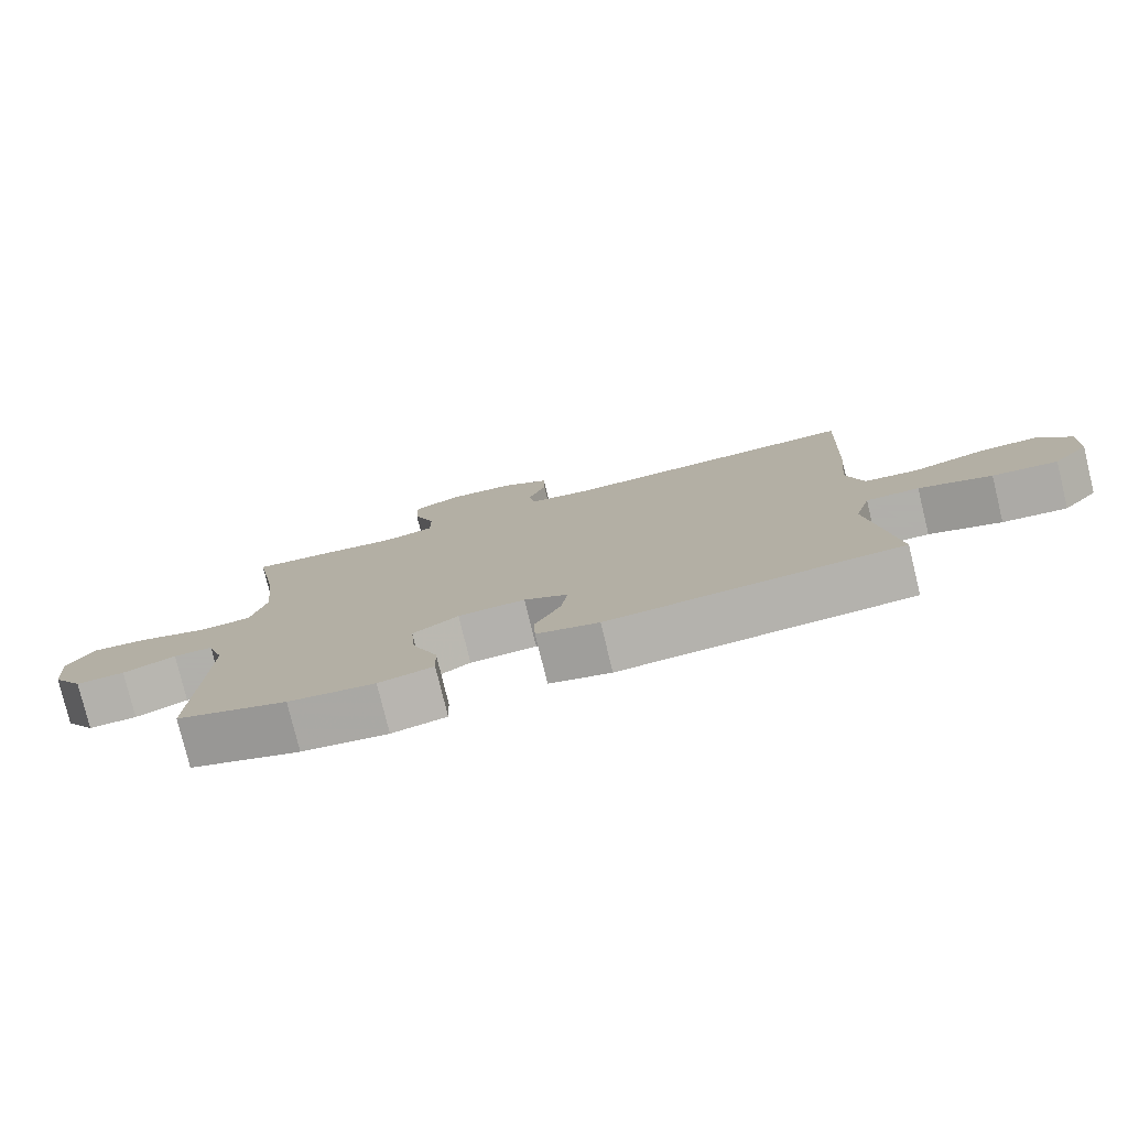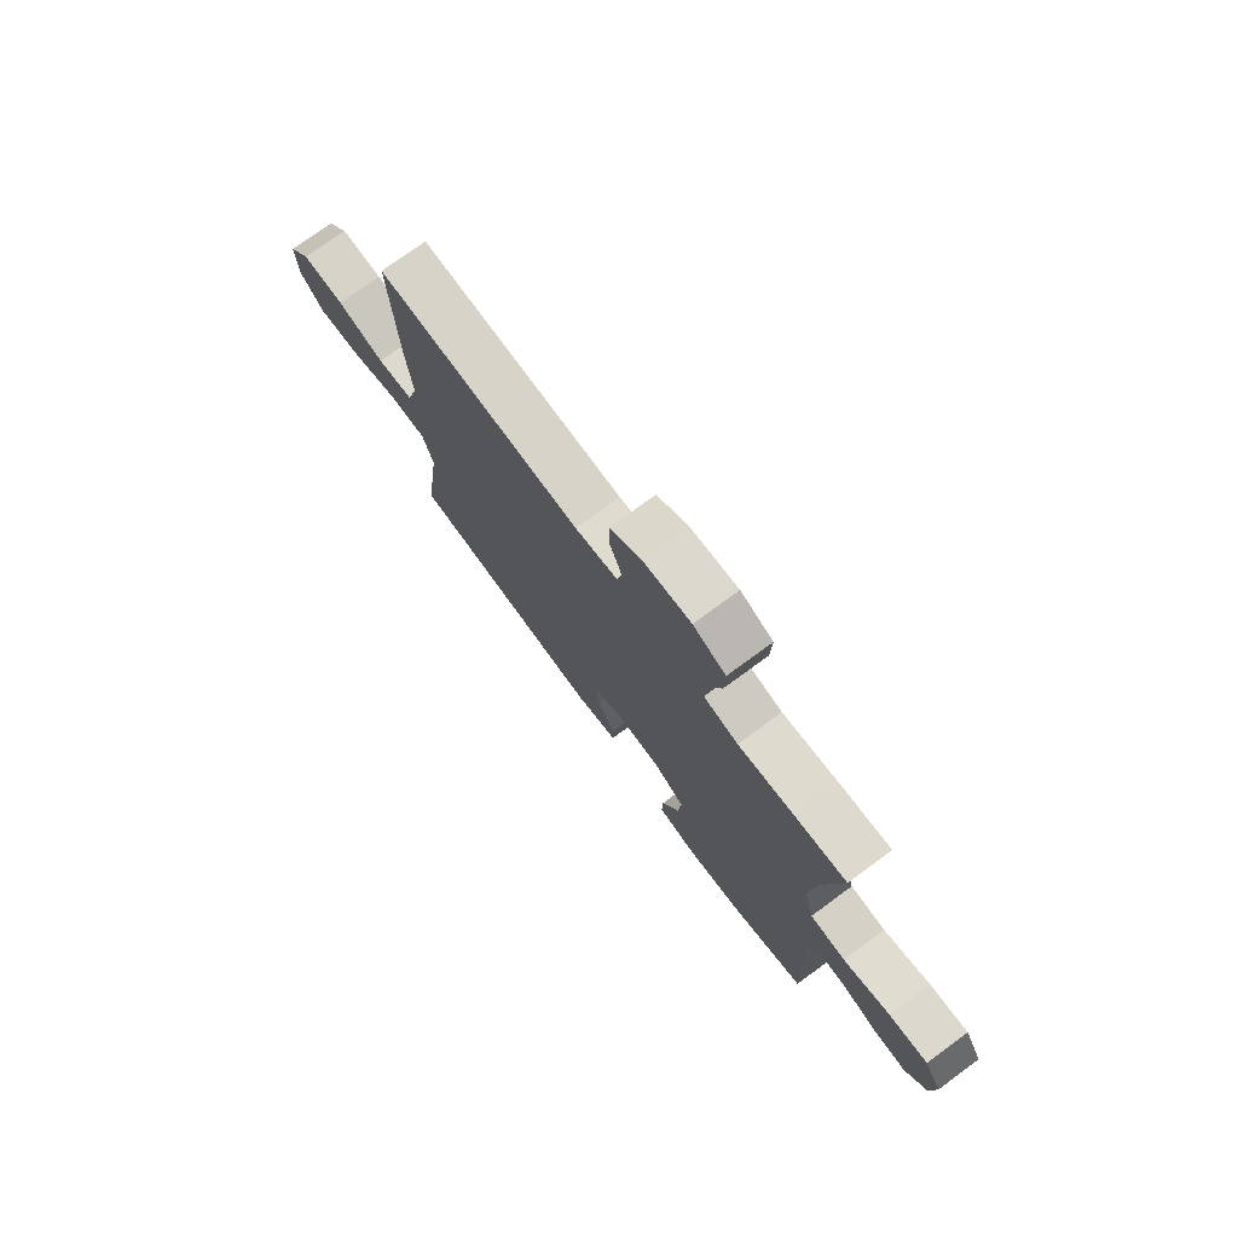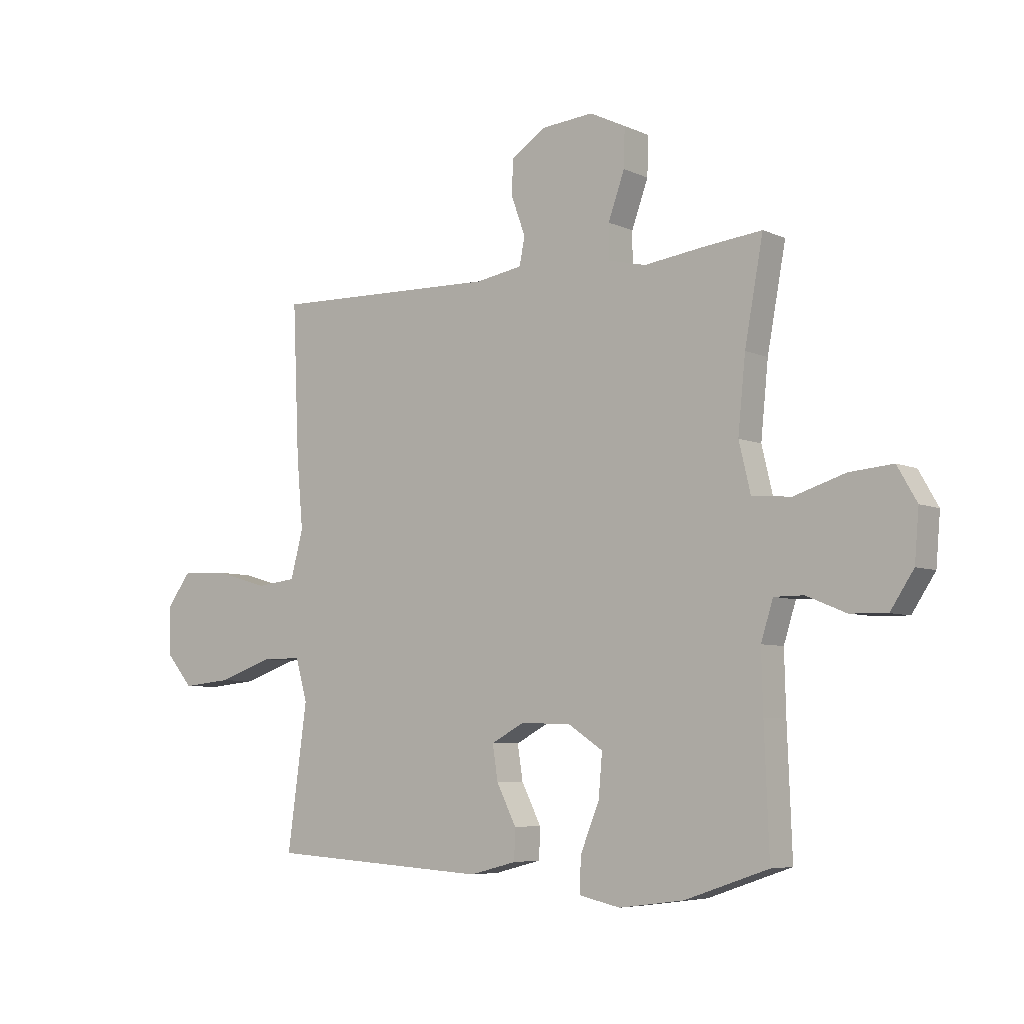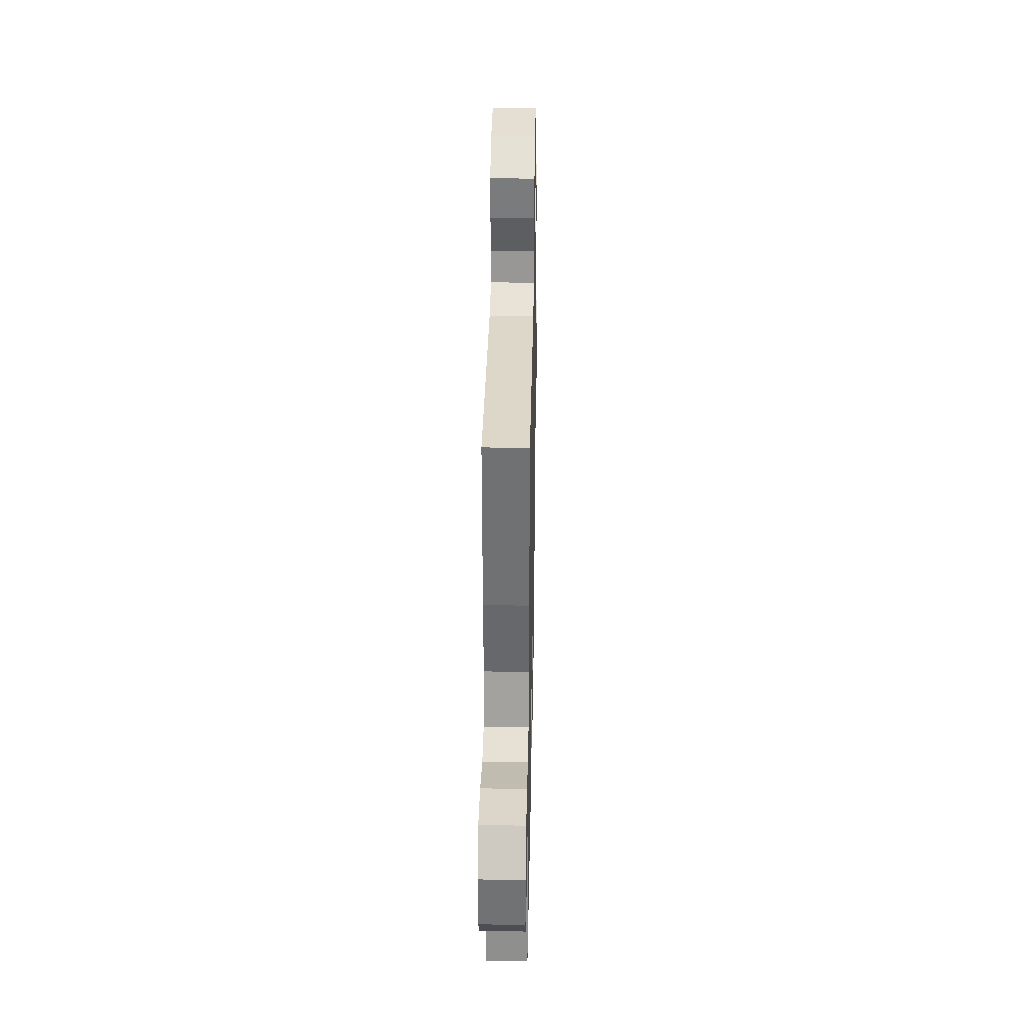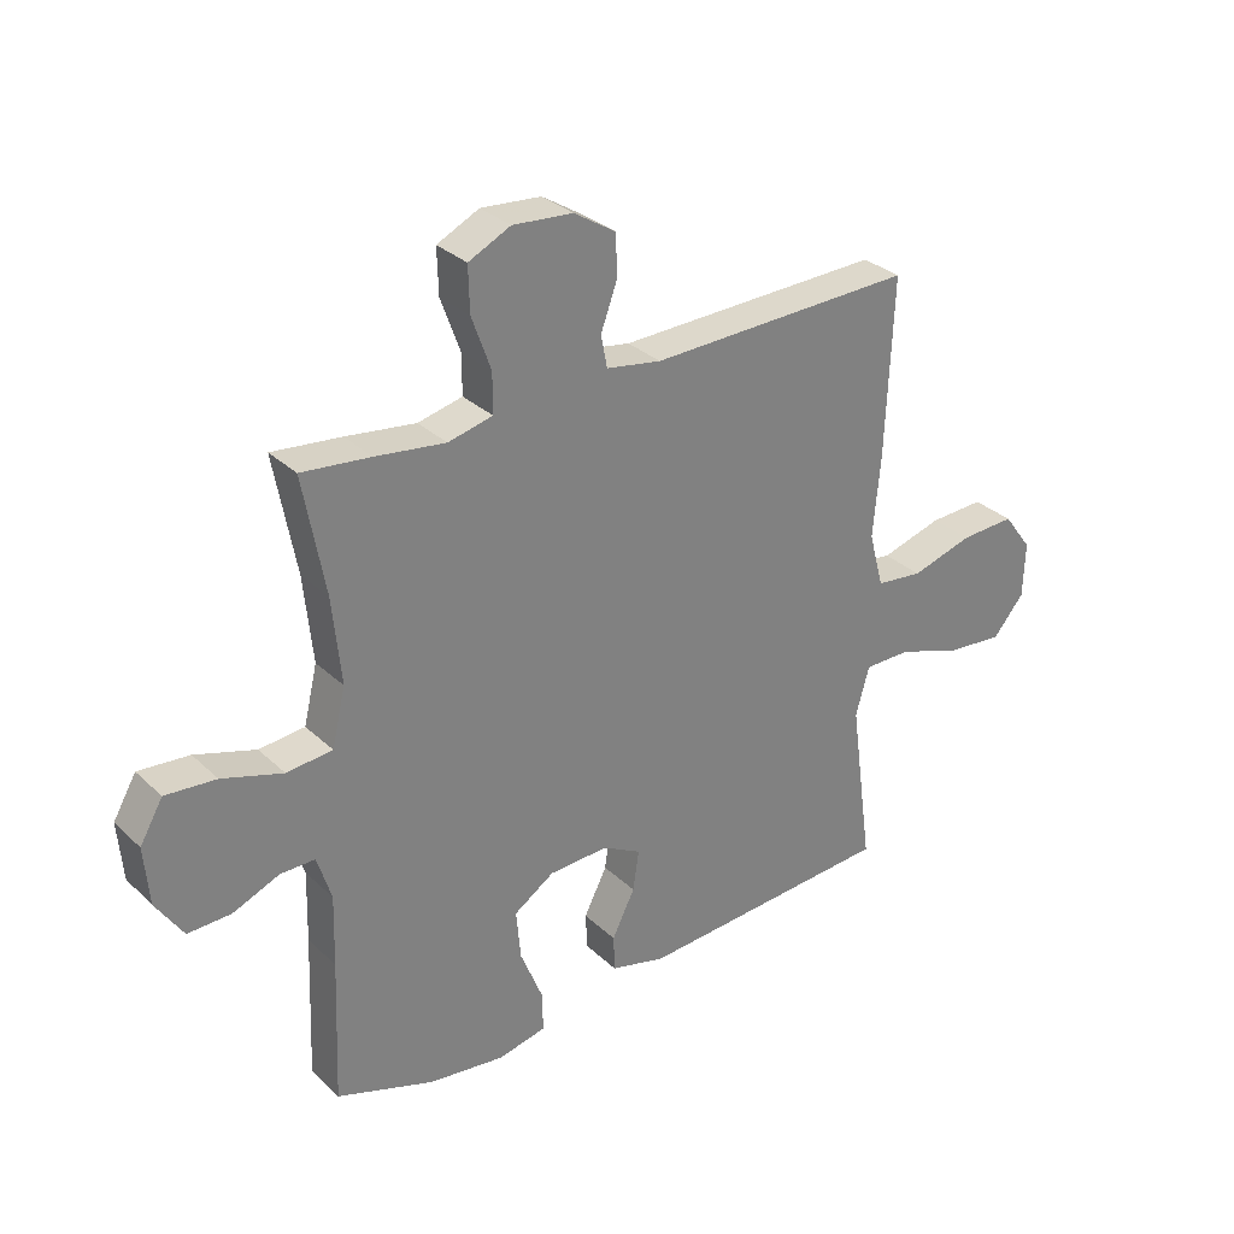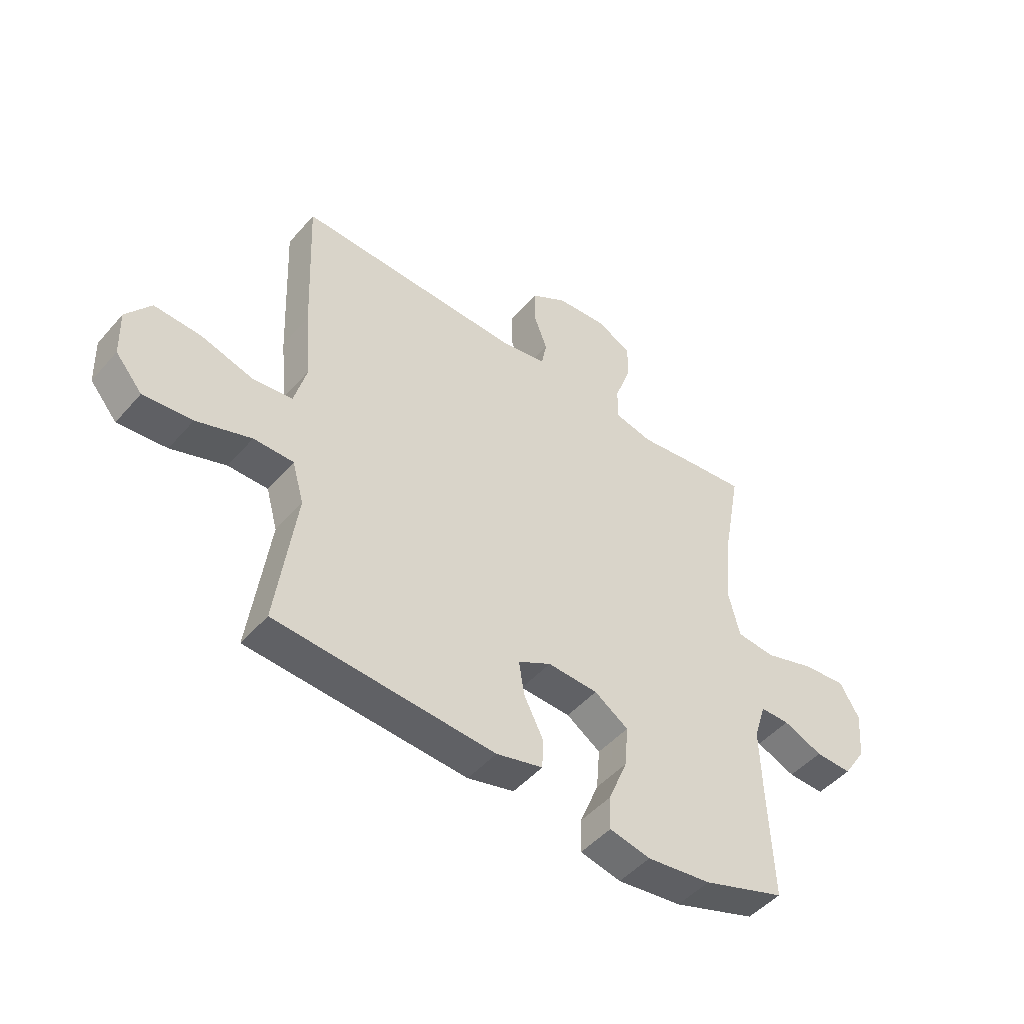
<metadata>
{"format":"obj","ext":"obj","renderer":"f3d","projection":"perspective","resolution":1024,"background":"white","views":[{"elev":-78.4,"azim":-166.3,"up":"+Z"},{"elev":75.5,"azim":53.7,"up":"+Z"},{"elev":-6.1,"azim":37.1,"up":"+Z"},{"elev":32.4,"azim":-88.9,"up":"+Z"},{"elev":30.7,"azim":142.8,"up":"+Z"},{"elev":-48.2,"azim":-38.9,"up":"+Z"}]}
</metadata>
<code>
v -0.5 0.07 -0.5
v -0.48 0.07 -0.354
v -0.463 0.07 -0.23
v -0.485 0.07 -0.151
v -0.561 0.07 -0.151
v -0.665 0.07 -0.187
v -0.758 0.07 -0.196
v -0.809 0.07 -0.136
v -0.812 0.07 -0.046
v -0.765 0.07 0.017
v -0.676 0.07 0.013
v -0.576 0.07 -0.016
v -0.5 0.07 -0.007
v -0.476 0.07 0.082
v -0.488 0.07 0.215
v -0.5 0.07 0.5
v -0.07 0.07 0.489
v 0.019 0.07 0.504
v 0.029 0.07 0.556
v 0.003 0.07 0.627
v 0.004 0.07 0.695
v 0.072 0.07 0.738
v 0.169 0.07 0.746
v 0.237 0.07 0.713
v 0.235 0.07 0.64
v 0.204 0.07 0.554
v 0.204 0.07 0.49
v 0.276 0.07 0.473
v 0.389 0.07 0.488
v 0.5 0.07 0.5
v 0.465 0.07 0.31
v 0.451 0.07 0.171
v 0.473 0.07 0.079
v 0.547 0.07 0.072
v 0.645 0.07 0.103
v 0.727 0.07 0.11
v 0.764 0.07 0.046
v 0.756 0.07 -0.048
v 0.712 0.07 -0.115
v 0.642 0.07 -0.113
v 0.567 0.07 -0.082
v 0.511 0.07 -0.082
v 0.488 0.07 -0.155
v 0.491 0.07 -0.269
v 0.5 0.07 -0.5
v 0.342 0.07 -0.554
v 0.219 0.07 -0.57
v 0.141 0.07 -0.553
v 0.143 0.07 -0.488
v 0.179 0.07 -0.399
v 0.186 0.07 -0.319
v 0.121 0.07 -0.276
v 0.025 0.07 -0.272
v -0.038 0.07 -0.306
v -0.028 0.07 -0.371
v 0.009 0.07 -0.445
v 0.007 0.07 -0.503
v -0.082 0.07 -0.526
v -0.5 0 -0.5
v -0.48 0 -0.354
v -0.463 0 -0.23
v -0.485 0 -0.151
v -0.561 0 -0.151
v -0.665 0 -0.187
v -0.758 0 -0.196
v -0.809 0 -0.136
v -0.812 0 -0.046
v -0.765 0 0.017
v -0.676 0 0.013
v -0.576 0 -0.016
v -0.5 0 -0.007
v -0.476 0 0.082
v -0.488 0 0.215
v -0.5 0 0.5
v -0.07 0 0.489
v 0.019 0 0.504
v 0.029 0 0.556
v 0.003 0 0.627
v 0.004 0 0.695
v 0.072 0 0.738
v 0.169 0 0.746
v 0.237 0 0.713
v 0.235 0 0.64
v 0.204 0 0.554
v 0.204 0 0.49
v 0.276 0 0.473
v 0.389 0 0.488
v 0.5 0 0.5
v 0.465 0 0.31
v 0.451 0 0.171
v 0.473 0 0.079
v 0.547 0 0.072
v 0.645 0 0.103
v 0.727 0 0.11
v 0.764 0 0.046
v 0.756 0 -0.048
v 0.712 0 -0.115
v 0.642 0 -0.113
v 0.567 0 -0.082
v 0.511 0 -0.082
v 0.488 0 -0.155
v 0.491 0 -0.269
v 0.5 0 -0.5
v 0.342 0 -0.554
v 0.219 0 -0.57
v 0.141 0 -0.553
v 0.143 0 -0.488
v 0.179 0 -0.399
v 0.186 0 -0.319
v 0.121 0 -0.276
v 0.025 0 -0.272
v -0.038 0 -0.306
v -0.028 0 -0.371
v 0.009 0 -0.445
v 0.007 0 -0.503
v -0.082 0 -0.526
f 55 56 57 58
f 54 55 58 1
f 53 54 1 2
f 47 48 49 50
f 47 50 51
f 44 45 46 47
f 43 44 47 51
f 42 43 51 52
f 38 39 40 41
f 38 41 42
f 37 38 42
f 34 35 36 37
f 33 34 37 42
f 32 33 42 52
f 28 29 30 31
f 27 28 31 32
f 23 24 25 26
f 23 26 27
f 22 23 27
f 19 20 21 22
f 18 19 22 27
f 17 18 27 32
f 14 15 16 17
f 13 14 17 32
f 9 10 11 12
f 9 12 13
f 8 9 13
f 5 6 7 8
f 4 5 8 13
f 3 4 13 32
f 53 2 3 32
f 32 52 53
f 116 115 114 113
f 59 116 113 112
f 60 59 112 111
f 108 107 106 105
f 109 108 105
f 105 104 103 102
f 109 105 102 101
f 110 109 101 100
f 99 98 97 96
f 100 99 96
f 100 96 95
f 95 94 93 92
f 100 95 92 91
f 110 100 91 90
f 89 88 87 86
f 90 89 86 85
f 84 83 82 81
f 85 84 81
f 85 81 80
f 80 79 78 77
f 85 80 77 76
f 90 85 76 75
f 75 74 73 72
f 90 75 72 71
f 70 69 68 67
f 71 70 67
f 71 67 66
f 66 65 64 63
f 71 66 63 62
f 90 71 62 61
f 90 61 60 111
f 111 110 90
f 1 59 60 2
f 2 60 61 3
f 3 61 62 4
f 4 62 63 5
f 5 63 64 6
f 6 64 65 7
f 7 65 66 8
f 8 66 67 9
f 9 67 68 10
f 10 68 69 11
f 11 69 70 12
f 12 70 71 13
f 13 71 72 14
f 14 72 73 15
f 15 73 74 16
f 16 74 75 17
f 17 75 76 18
f 18 76 77 19
f 19 77 78 20
f 20 78 79 21
f 21 79 80 22
f 22 80 81 23
f 23 81 82 24
f 24 82 83 25
f 25 83 84 26
f 26 84 85 27
f 27 85 86 28
f 28 86 87 29
f 29 87 88 30
f 30 88 89 31
f 31 89 90 32
f 32 90 91 33
f 33 91 92 34
f 34 92 93 35
f 35 93 94 36
f 36 94 95 37
f 37 95 96 38
f 38 96 97 39
f 39 97 98 40
f 40 98 99 41
f 41 99 100 42
f 42 100 101 43
f 43 101 102 44
f 44 102 103 45
f 45 103 104 46
f 46 104 105 47
f 47 105 106 48
f 48 106 107 49
f 49 107 108 50
f 50 108 109 51
f 51 109 110 52
f 52 110 111 53
f 53 111 112 54
f 54 112 113 55
f 55 113 114 56
f 56 114 115 57
f 57 115 116 58
f 58 116 59 1

</code>
